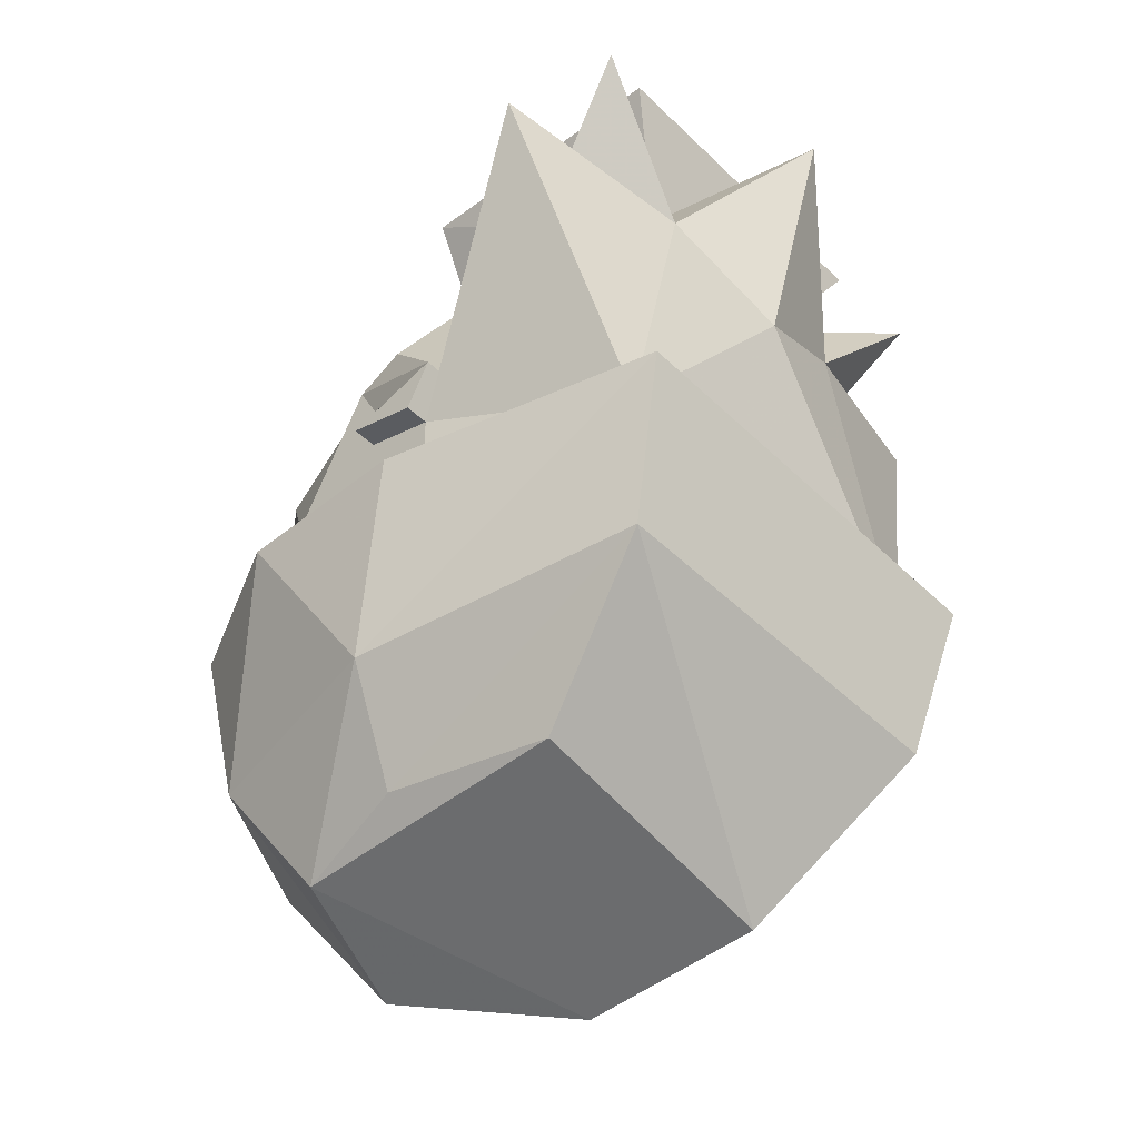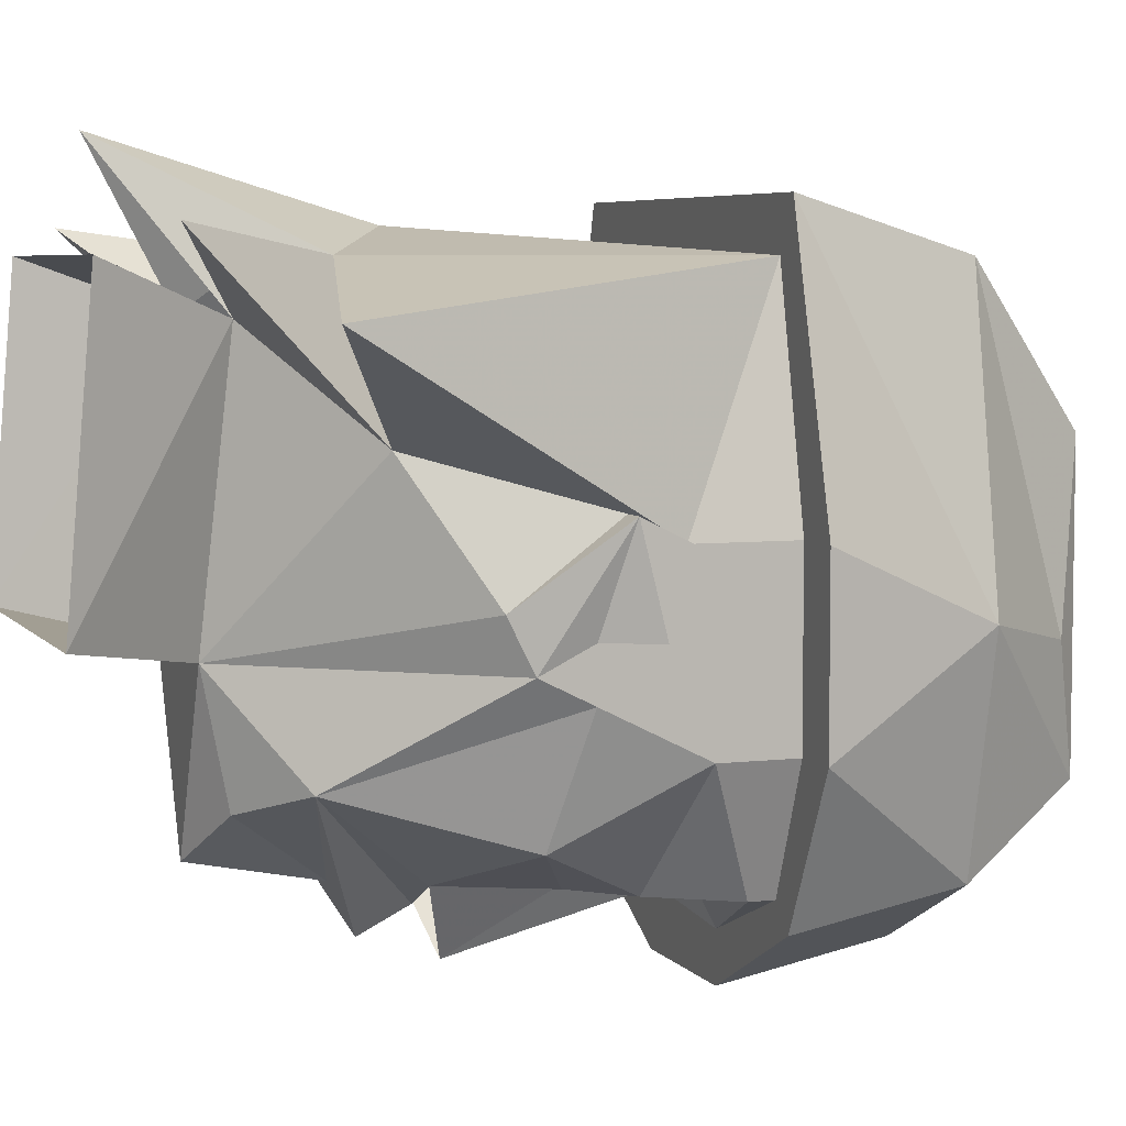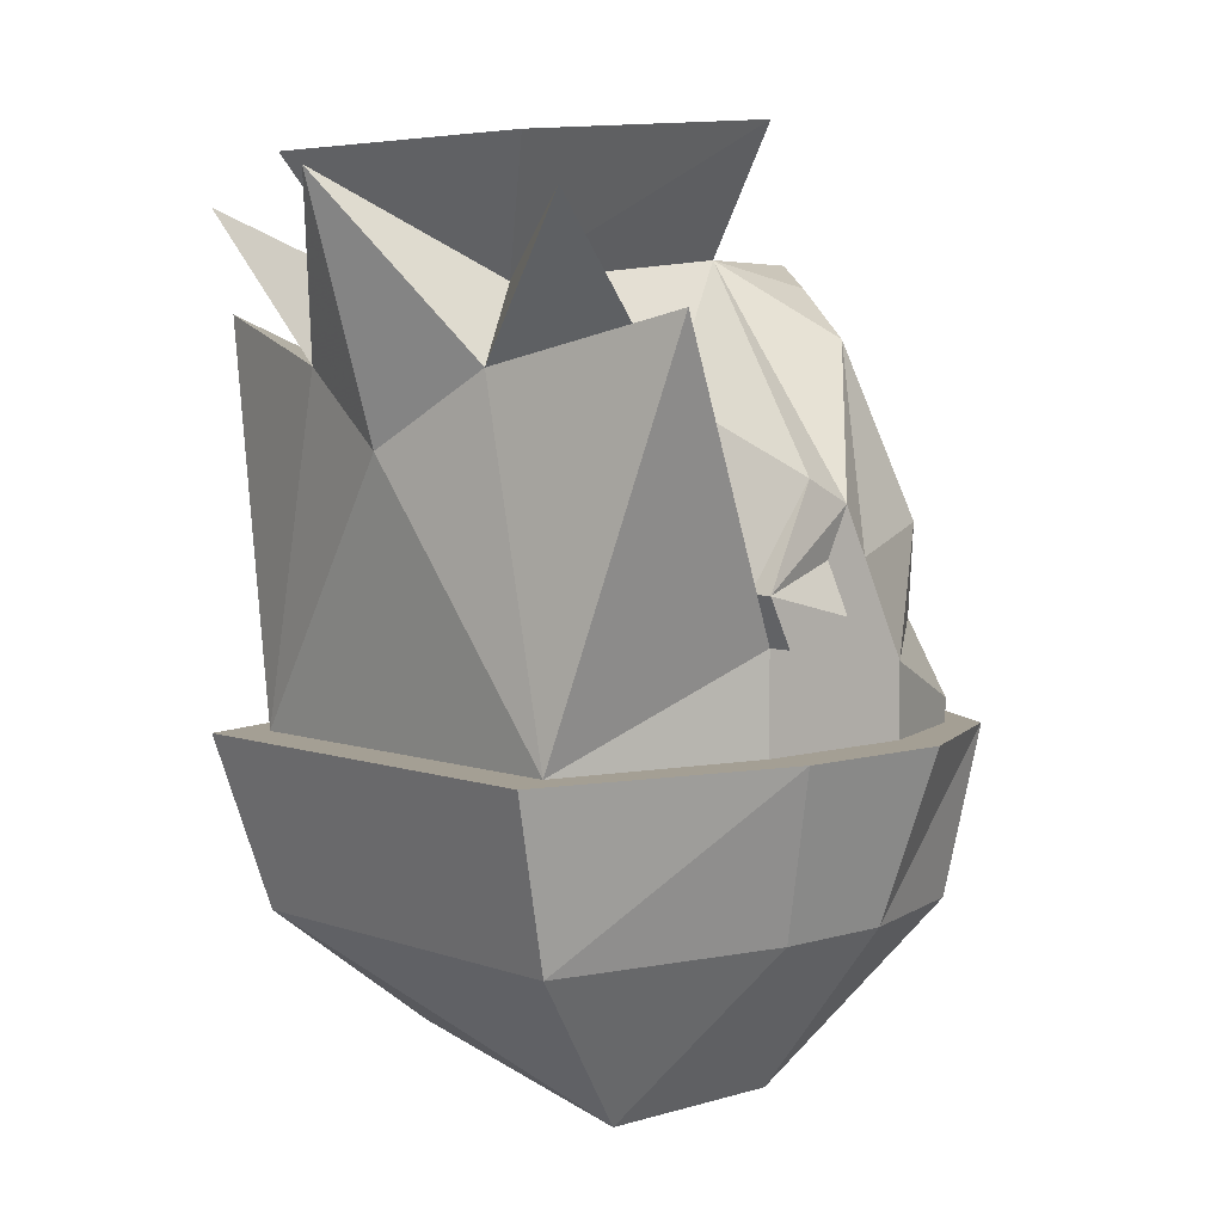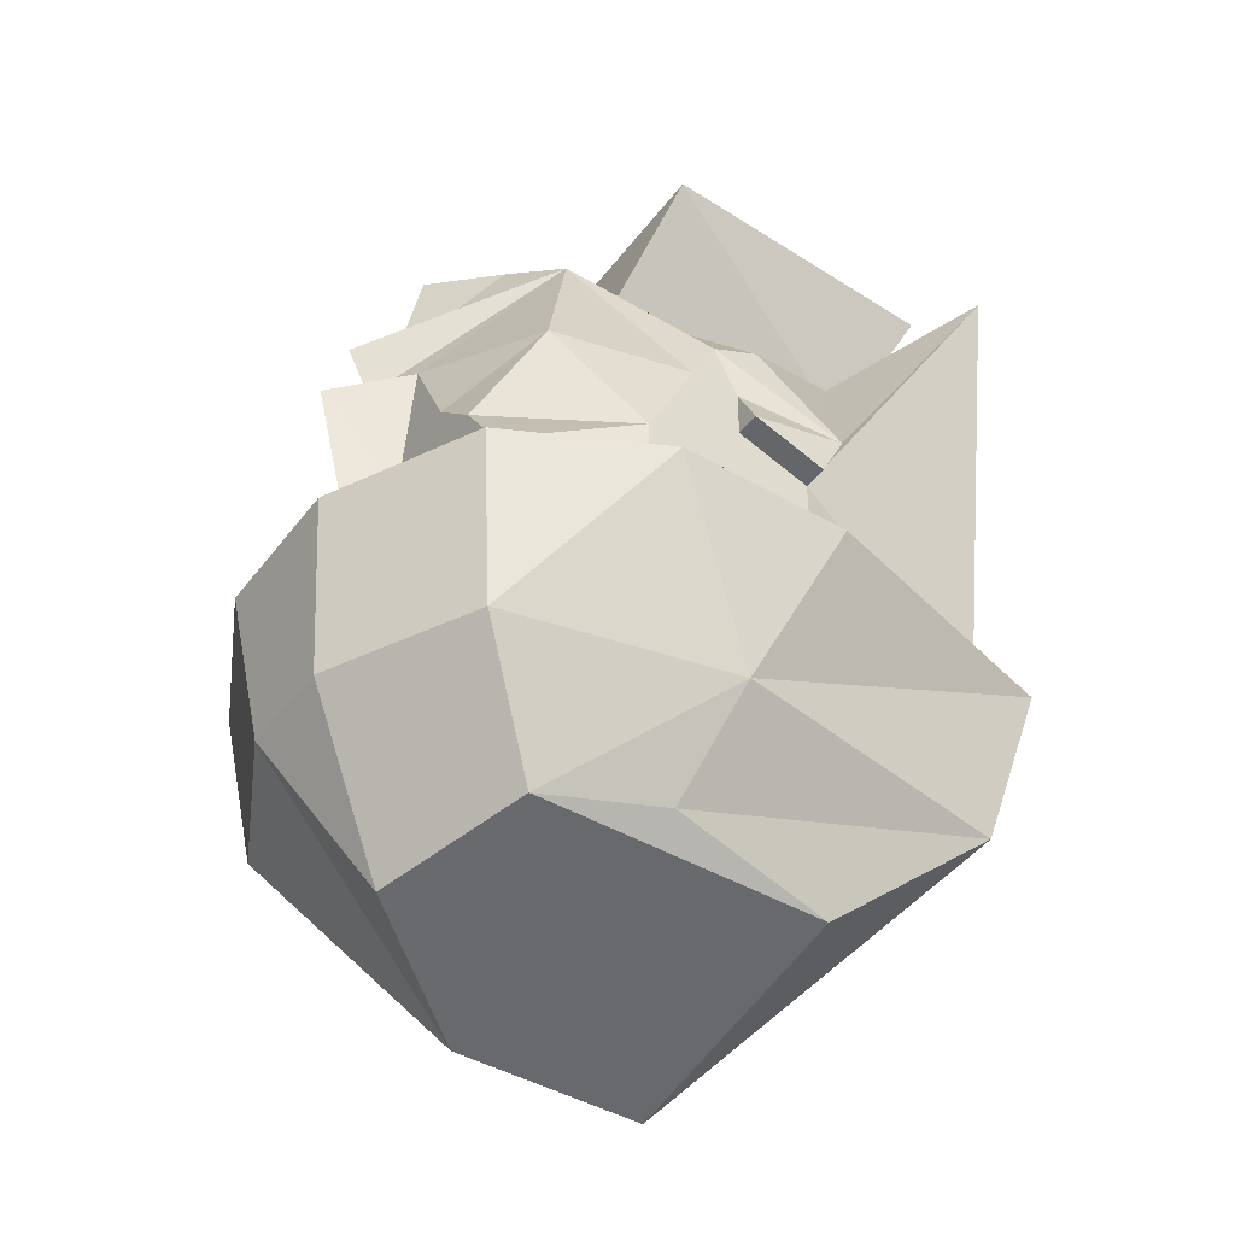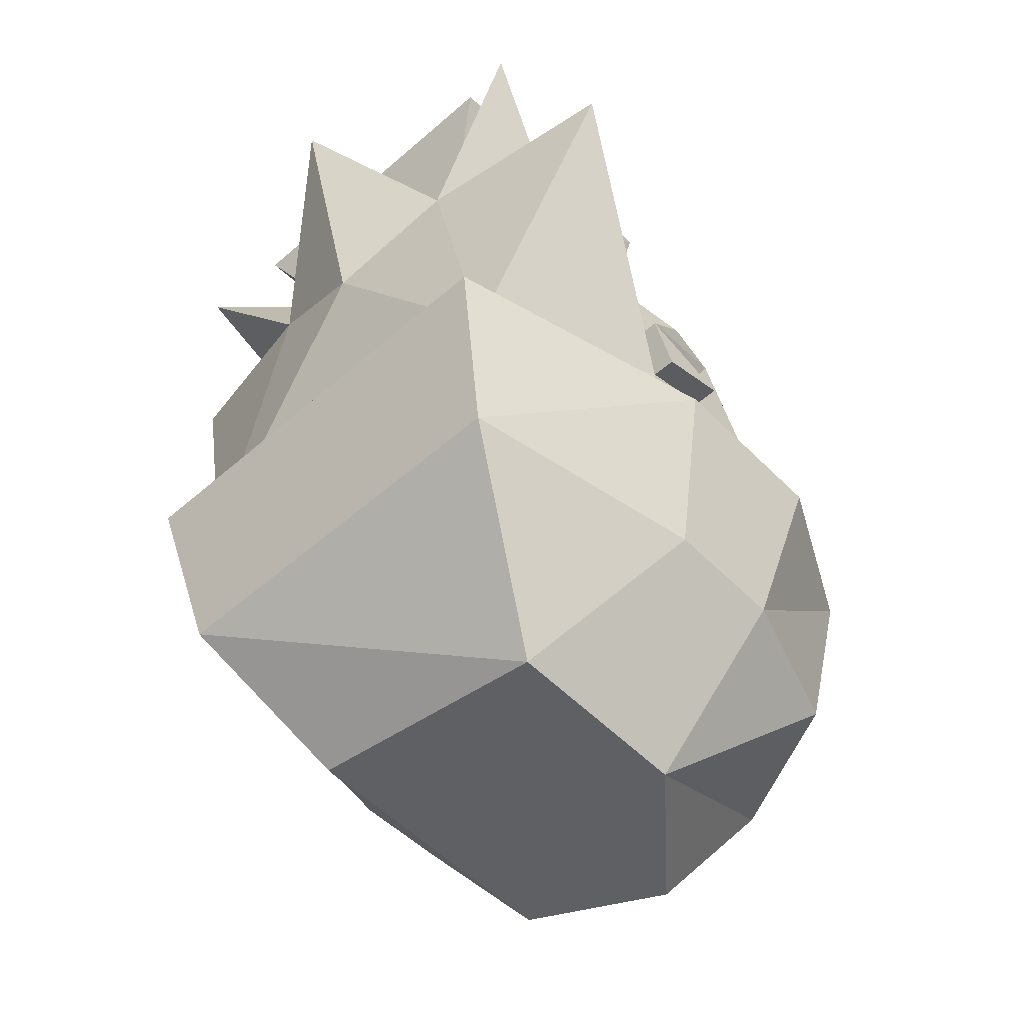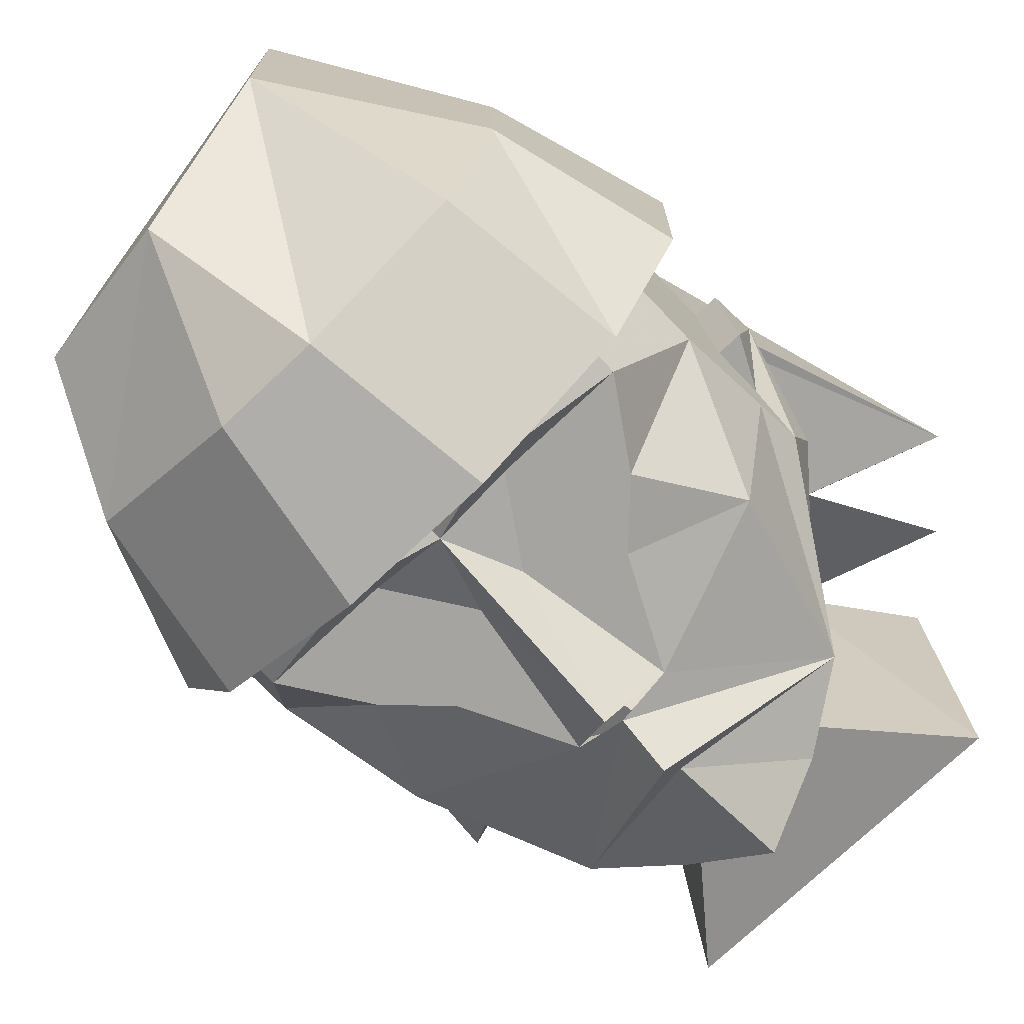
<metadata>
{"format":"obj","ext":"obj","renderer":"f3d","projection":"perspective","resolution":1024,"background":"white","views":[{"elev":-46.8,"azim":-47.6,"up":"+Y"},{"elev":5.6,"azim":-110.0,"up":"+Z"},{"elev":5.6,"azim":47.5,"up":"+Y"},{"elev":-43.8,"azim":-124.3,"up":"+Y"},{"elev":-53.3,"azim":43.0,"up":"+Y"},{"elev":-73.2,"azim":43.6,"up":"+Z"}]}
</metadata>
<code>
v -0.04688 -1.344 -0.1016
v 0 -1.367 -0.1484
v 0 -1.383 -0.1406
v -0.01562 -1.383 -0.1328
v -0.0625 -1.398 -0.1172
v -0.07812 -1.406 -0.07812
v -0.07812 -1.391 -0.07031
v -0.02344 -1.32 -0.07031
v -0.02344 -1.328 -0.1094
v -0.02344 -1.352 -0.1172
v 0 -1.359 -0.1328
v 0.02344 -1.352 -0.1172
v 0.04688 -1.344 -0.1016
v 0.01562 -1.383 -0.1328
v 0.0625 -1.398 -0.1172
v 0.03125 -1.414 -0.1328
v 0.007812 -1.43 -0.1328
v 0 -1.391 -0.1562
v 0 -1.422 -0.1484
v -0.007812 -1.43 -0.1328
v -0.03125 -1.414 -0.1328
v -0.04688 -1.43 -0.1328
v -0.07812 -1.438 -0.09375
v -0.07812 -1.422 -0.0625
v -0.07812 -1.406 -0.0625
v -0.08594 -1.414 -0.03125
v -0.07812 -1.383 -0.05469
v -0.0625 -1.359 -0.01562
v -0.03125 -1.328 0.01562
v -0.05469 -1.281 -0.0625
v 0.02344 -1.32 -0.07031
v 0 -1.32 -0.125
v 0.02344 -1.328 -0.1094
v 0.07812 -1.391 -0.07031
v 0.07812 -1.406 -0.07812
v 0.07812 -1.438 -0.09375
v 0.04688 -1.43 -0.1328
v 0.03125 -1.422 -0.1328
v 0.02344 -1.438 -0.1328
v 0.02344 -1.453 -0.1328
v 0 -1.453 -0.1406
v -0.02344 -1.453 -0.1328
v -0.02344 -1.438 -0.1328
v -0.03125 -1.422 -0.1328
v 0.07812 -1.383 -0.05469
v 0.08594 -1.414 -0.03125
v 0.07812 -1.406 -0.0625
v 0.07812 -1.422 -0.0625
v 0.07812 -1.461 -0.09375
v 0.0625 -1.461 -0.1328
v 0.0625 -1.453 -0.1328
v -0.0625 -1.453 -0.1328
v -0.0625 -1.461 -0.1328
v -0.07812 -1.461 -0.09375
v -0.07812 -1.461 -0.0625
v -0.07812 -1.43 -0.03906
v -0.08594 -1.422 -0.0625
v -0.08594 -1.43 -0.03906
v -0.07812 -1.414 -0.03125
v -0.1016 -1.336 0.01562
v -0.03906 -1.352 0.03125
v -0.07812 -1.305 0.03906
v 0 -1.297 0.0625
v 0 -1.375 0.03906
v 0.03906 -1.352 0.03125
v 0.03125 -1.328 0.01562
v 0.07812 -1.305 0.03906
v 0.0625 -1.359 -0.01562
v 0.05469 -1.281 -0.0625
v 0.05469 -1.289 0.03125
v -0.05469 -1.289 0.03125
v -0.02344 -1.461 -0.1484
v -0.02344 -1.461 -0.1641
v -0.07031 -1.461 -0.1406
v -0.09375 -1.461 -0.09375
v -0.09375 -1.461 -0.0625
v -0.07812 -1.461 -0.03906
v -0.0625 -1.461 0.03125
v 0 -1.461 -0.1406
v 0 -1.461 -0.1641
v 0 -1.516 -0.1562
v -0.01562 -1.516 -0.1562
v -0.0625 -1.516 -0.1328
v -0.07812 -1.516 -0.0625
v -0.09375 -1.461 -0.03906
v -0.07031 -1.461 0.04688
v 0.0625 -1.461 0.03125
v 0.09375 -1.461 -0.09375
v 0.07031 -1.461 -0.1406
v 0.02344 -1.461 -0.1484
v 0.02344 -1.461 -0.1641
v 0.01562 -1.516 -0.1562
v 0 -1.562 -0.125
v -0.04688 -1.555 -0.1094
v -0.05469 -1.547 -0.07031
v -0.0625 -1.516 0.03125
v 0.0625 -1.516 -0.1328
v 0.03906 -1.57 -0.07812
v -0.04688 -1.555 -0.01562
v 0.03906 -1.57 -0.01562
v 0.0625 -1.516 0.03125
v 0.07031 -1.461 0.04688
v 0.07812 -1.461 -0.03906
v 0.07812 -1.43 -0.03906
v 0.1016 -1.336 0.01562
v 0.07812 -1.461 -0.0625
v 0.09375 -1.461 -0.03906
v 0.09375 -1.461 -0.0625
v 0.07812 -1.516 -0.04688
v 0.07812 -1.516 -0.07031
v 0.07812 -1.516 -0.08594
v 0.07812 -1.414 -0.03125
v 0.08594 -1.43 -0.03906
v 0.08594 -1.422 -0.0625
f 1 2 3
f 1 3 4
f 1 8 9
f 1 9 10
f 1 10 2
f 2 10 11
f 2 11 12
f 2 12 13
f 2 13 3
f 3 13 14
f 12 33 13
f 13 33 31
f 24 54 55
f 24 55 56
f 28 59 60
f 28 60 61
f 28 61 62
f 28 62 29
f 29 62 61
f 29 61 63
f 63 61 64
f 63 64 65
f 63 65 66
f 66 65 67
f 66 67 68
f 55 77 56
f 56 77 78
f 56 78 60
f 56 60 59
f 78 87 64
f 78 64 61
f 78 61 60
f 87 103 104
f 87 104 105
f 87 105 65
f 87 65 64
f 106 49 48
f 106 48 104
f 106 104 103
f 112 68 105
f 112 105 104
f 67 65 68
f 68 65 105
f 1 4 5
f 1 5 6
f 1 6 7
f 1 7 8
f 14 13 15
f 14 15 16
f 14 16 17
f 14 17 18
f 18 17 19
f 18 19 20
f 18 20 4
f 4 20 21
f 4 21 5
f 5 21 22
f 5 22 23
f 5 23 6
f 6 23 24
f 6 24 25
f 6 25 7
f 7 25 26
f 7 26 27
f 7 27 8
f 8 27 28
f 8 28 29
f 8 29 30
f 8 30 31
f 8 31 32
f 8 32 9
f 9 32 11
f 9 11 10
f 11 32 33
f 11 33 12
f 13 31 34
f 13 34 35
f 13 35 15
f 15 35 36
f 15 36 37
f 15 37 16
f 16 37 38
f 16 38 17
f 17 39 40
f 17 40 41
f 17 41 19
f 19 41 20
f 20 41 42
f 20 42 43
f 20 44 21
f 21 44 22
f 31 45 34
f 34 45 46
f 34 46 47
f 34 47 35
f 35 47 48
f 35 48 36
f 36 48 49
f 36 49 50
f 36 50 51
f 36 51 37
f 37 51 40
f 37 40 39
f 33 32 31
f 23 22 52
f 23 52 53
f 23 53 54
f 23 54 24
f 24 56 57
f 24 57 25
f 25 57 26
f 26 57 58
f 26 58 59
f 26 59 27
f 27 59 28
f 66 68 31
f 66 31 69
f 66 69 70
f 66 70 71
f 66 71 29
f 29 71 30
f 22 43 42
f 22 42 52
f 52 42 72
f 52 72 53
f 56 59 58
f 56 58 57
f 41 72 42
f 72 41 79
f 50 90 51
f 51 90 40
f 40 90 41
f 41 90 79
f 112 45 68
f 112 104 113
f 112 113 46
f 112 46 45
f 45 31 68
f 113 114 46
f 46 114 47
f 47 114 48
f 48 114 104
f 104 114 113
f 31 30 69
f 17 38 37
f 17 37 39
f 20 43 22
f 20 22 44
f 37 39 17
f 37 17 38
f 53 72 73
f 53 73 74
f 53 74 54
f 54 74 75
f 54 75 55
f 55 75 76
f 55 76 77
f 72 79 80
f 72 80 73
f 73 80 81
f 73 81 82
f 73 82 74
f 74 82 83
f 74 83 75
f 75 83 84
f 75 84 76
f 76 84 85
f 76 85 77
f 77 85 78
f 78 85 86
f 78 86 87
f 50 49 88
f 50 88 89
f 50 89 90
f 79 90 91
f 79 91 80
f 80 91 92
f 80 92 81
f 84 96 86
f 84 86 85
f 90 89 91
f 91 89 97
f 91 97 92
f 96 101 102
f 96 102 86
f 86 102 87
f 87 102 103
f 106 103 107
f 106 107 108
f 106 108 49
f 103 102 107
f 107 102 101
f 107 101 109
f 107 109 108
f 108 109 110
f 108 110 88
f 108 88 49
f 89 88 111
f 89 111 97
f 88 110 111
f 81 92 93
f 81 93 82
f 82 93 83
f 83 93 94
f 83 94 84
f 84 94 95
f 84 95 96
f 92 97 98
f 92 98 93
f 93 98 94
f 94 98 99
f 94 99 95
f 95 99 96
f 96 99 100
f 96 100 101
f 97 111 98
f 98 111 110
f 98 110 109
f 98 109 100
f 98 100 99
f 109 101 100

</code>
